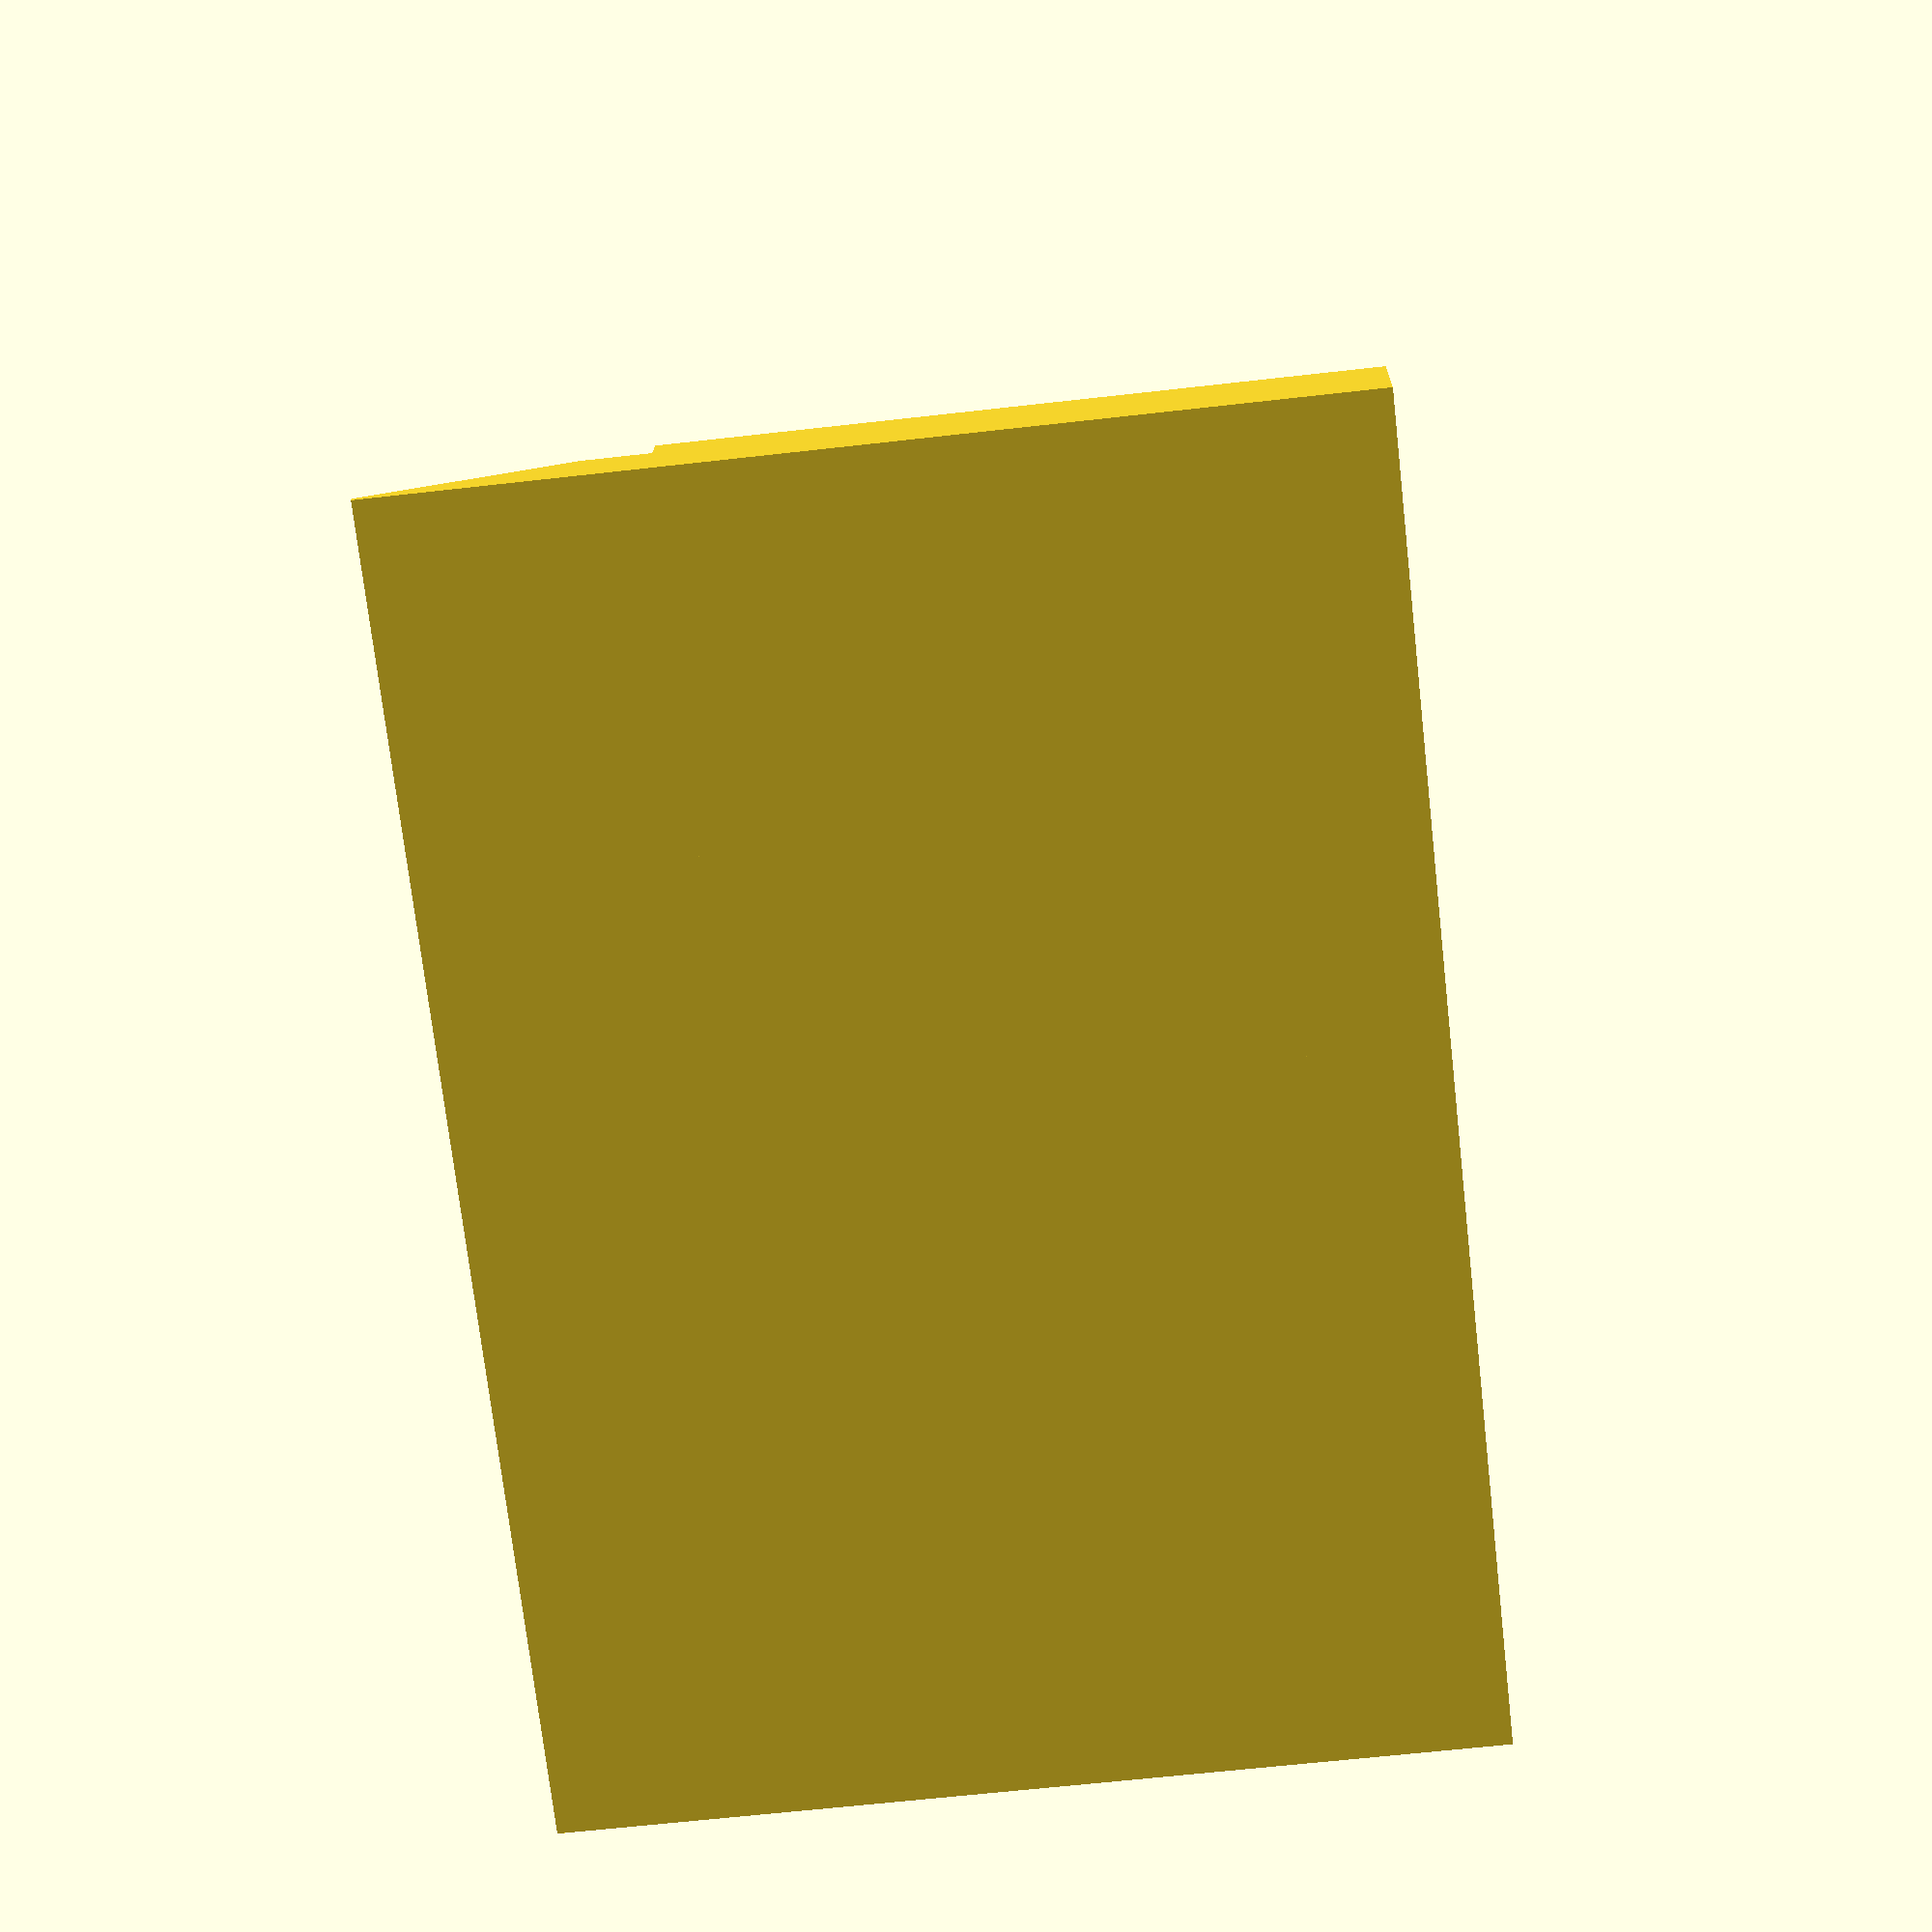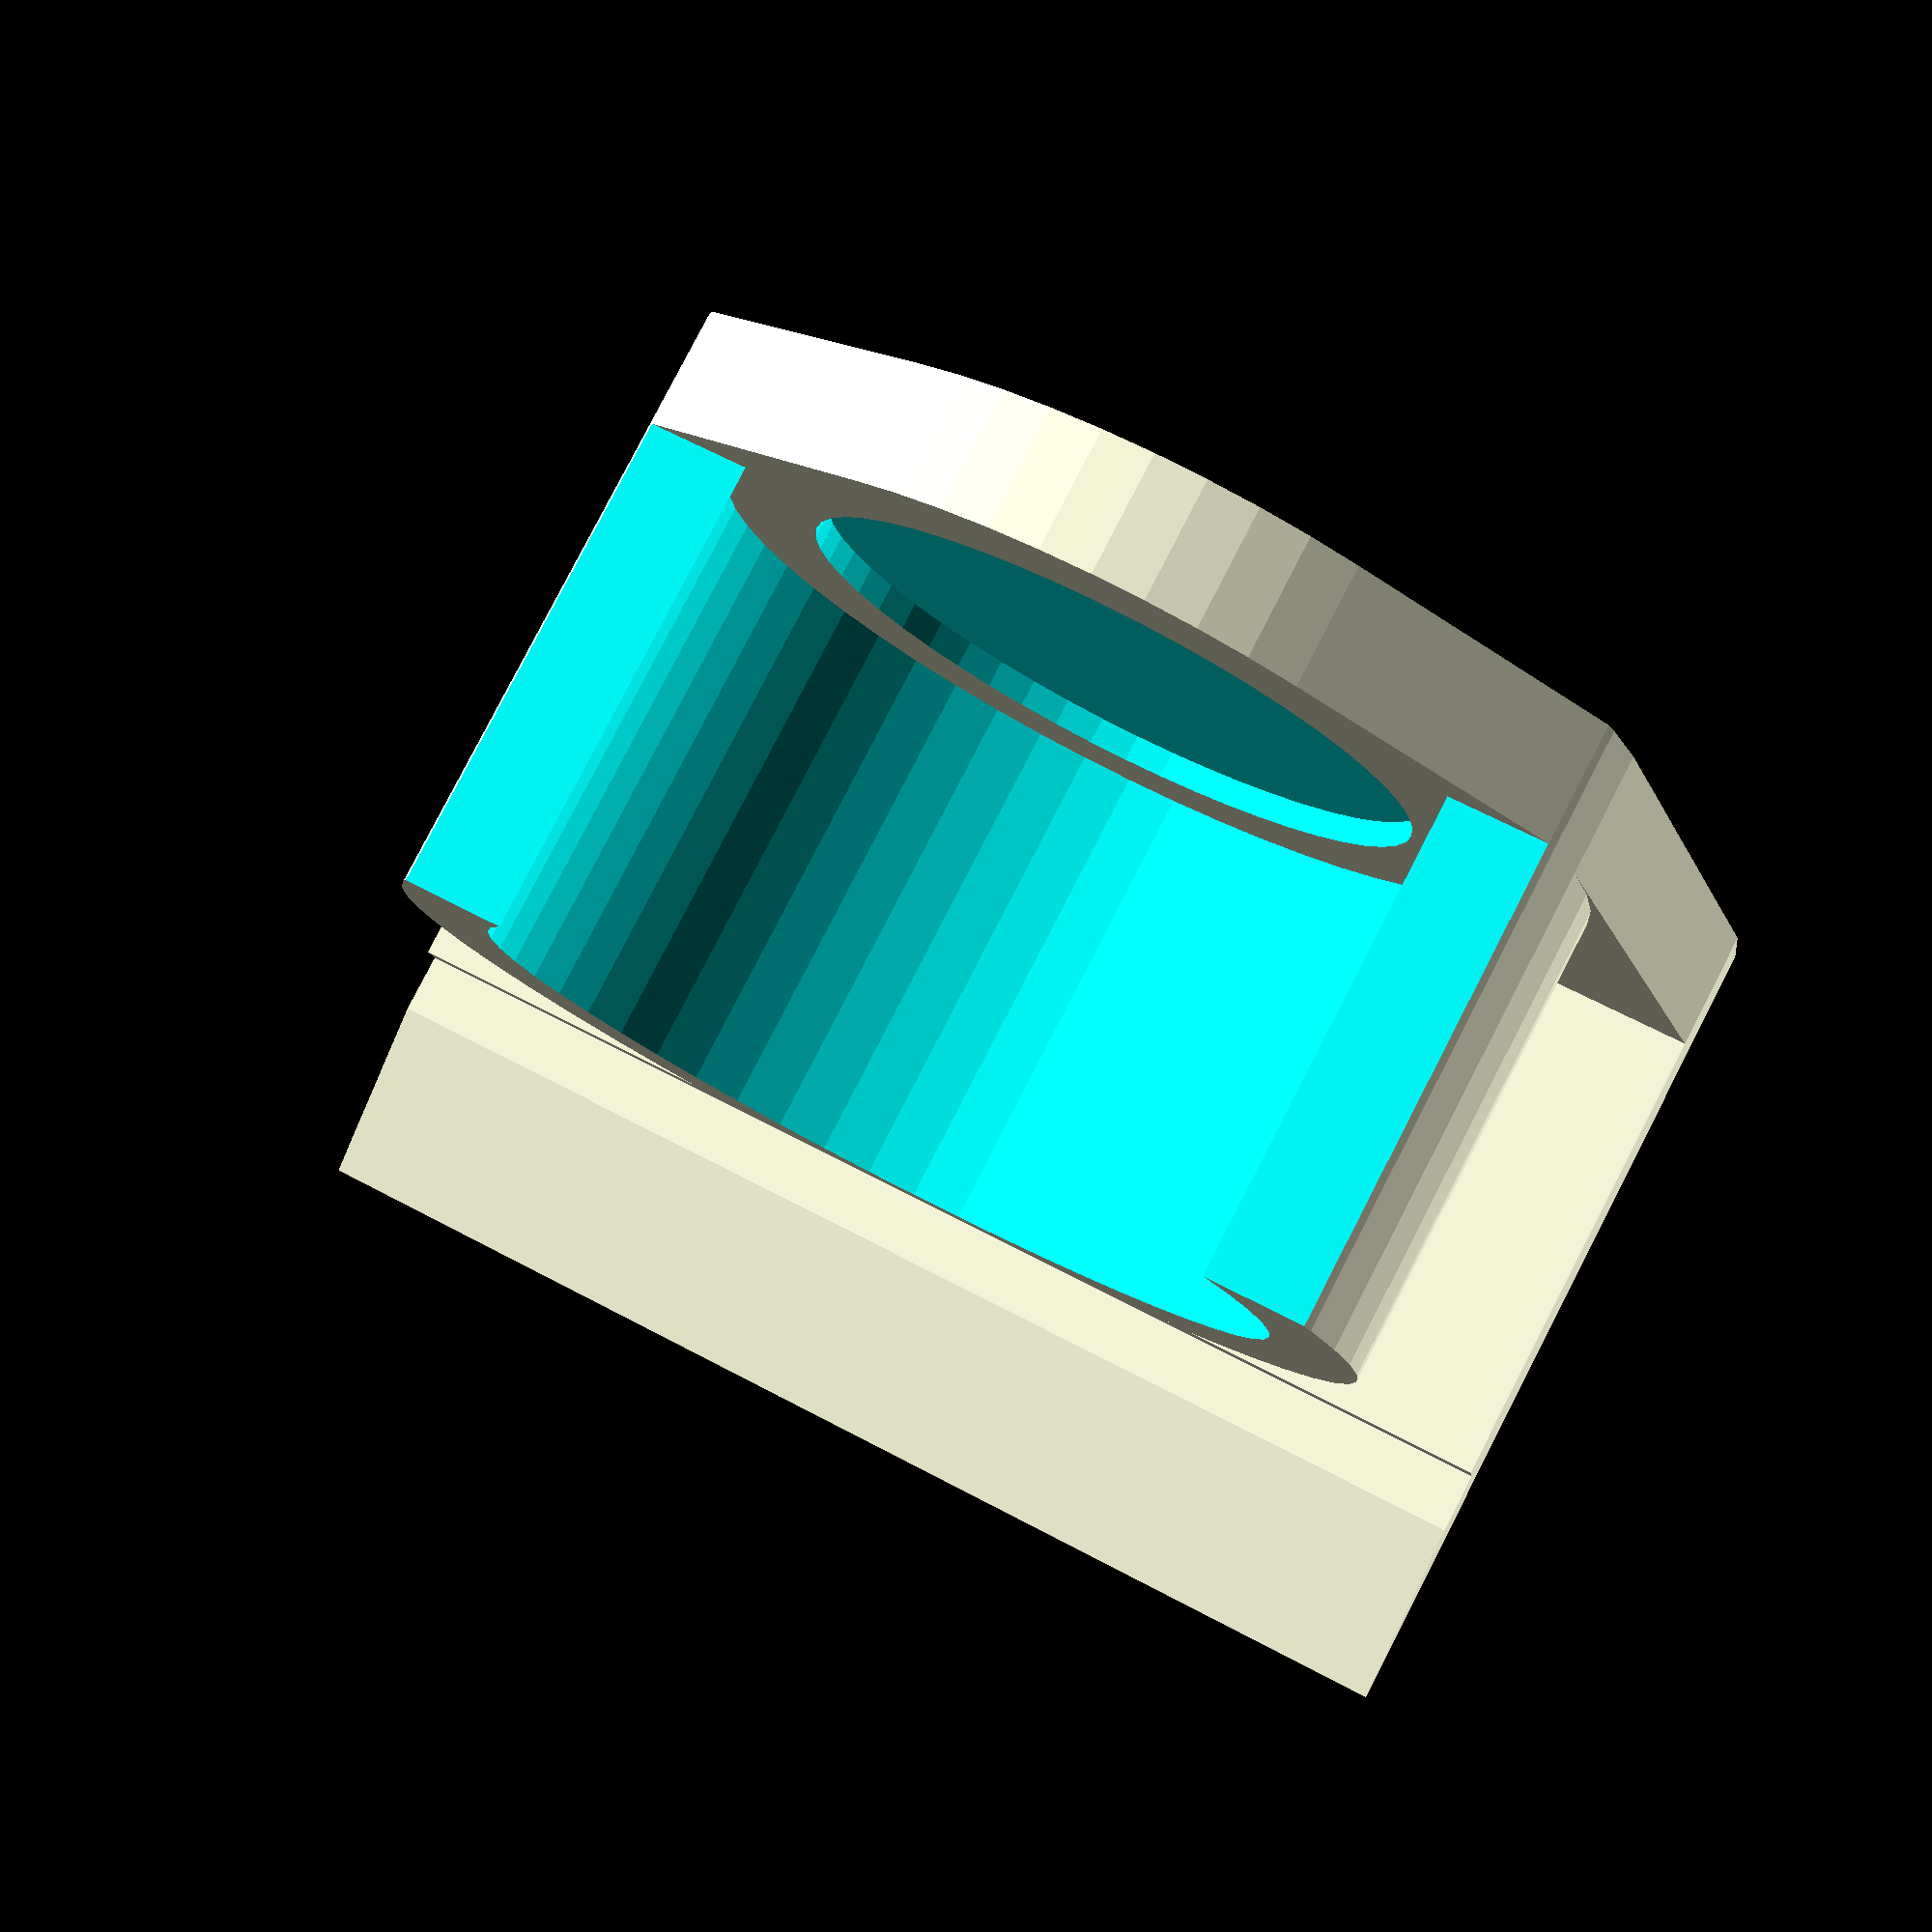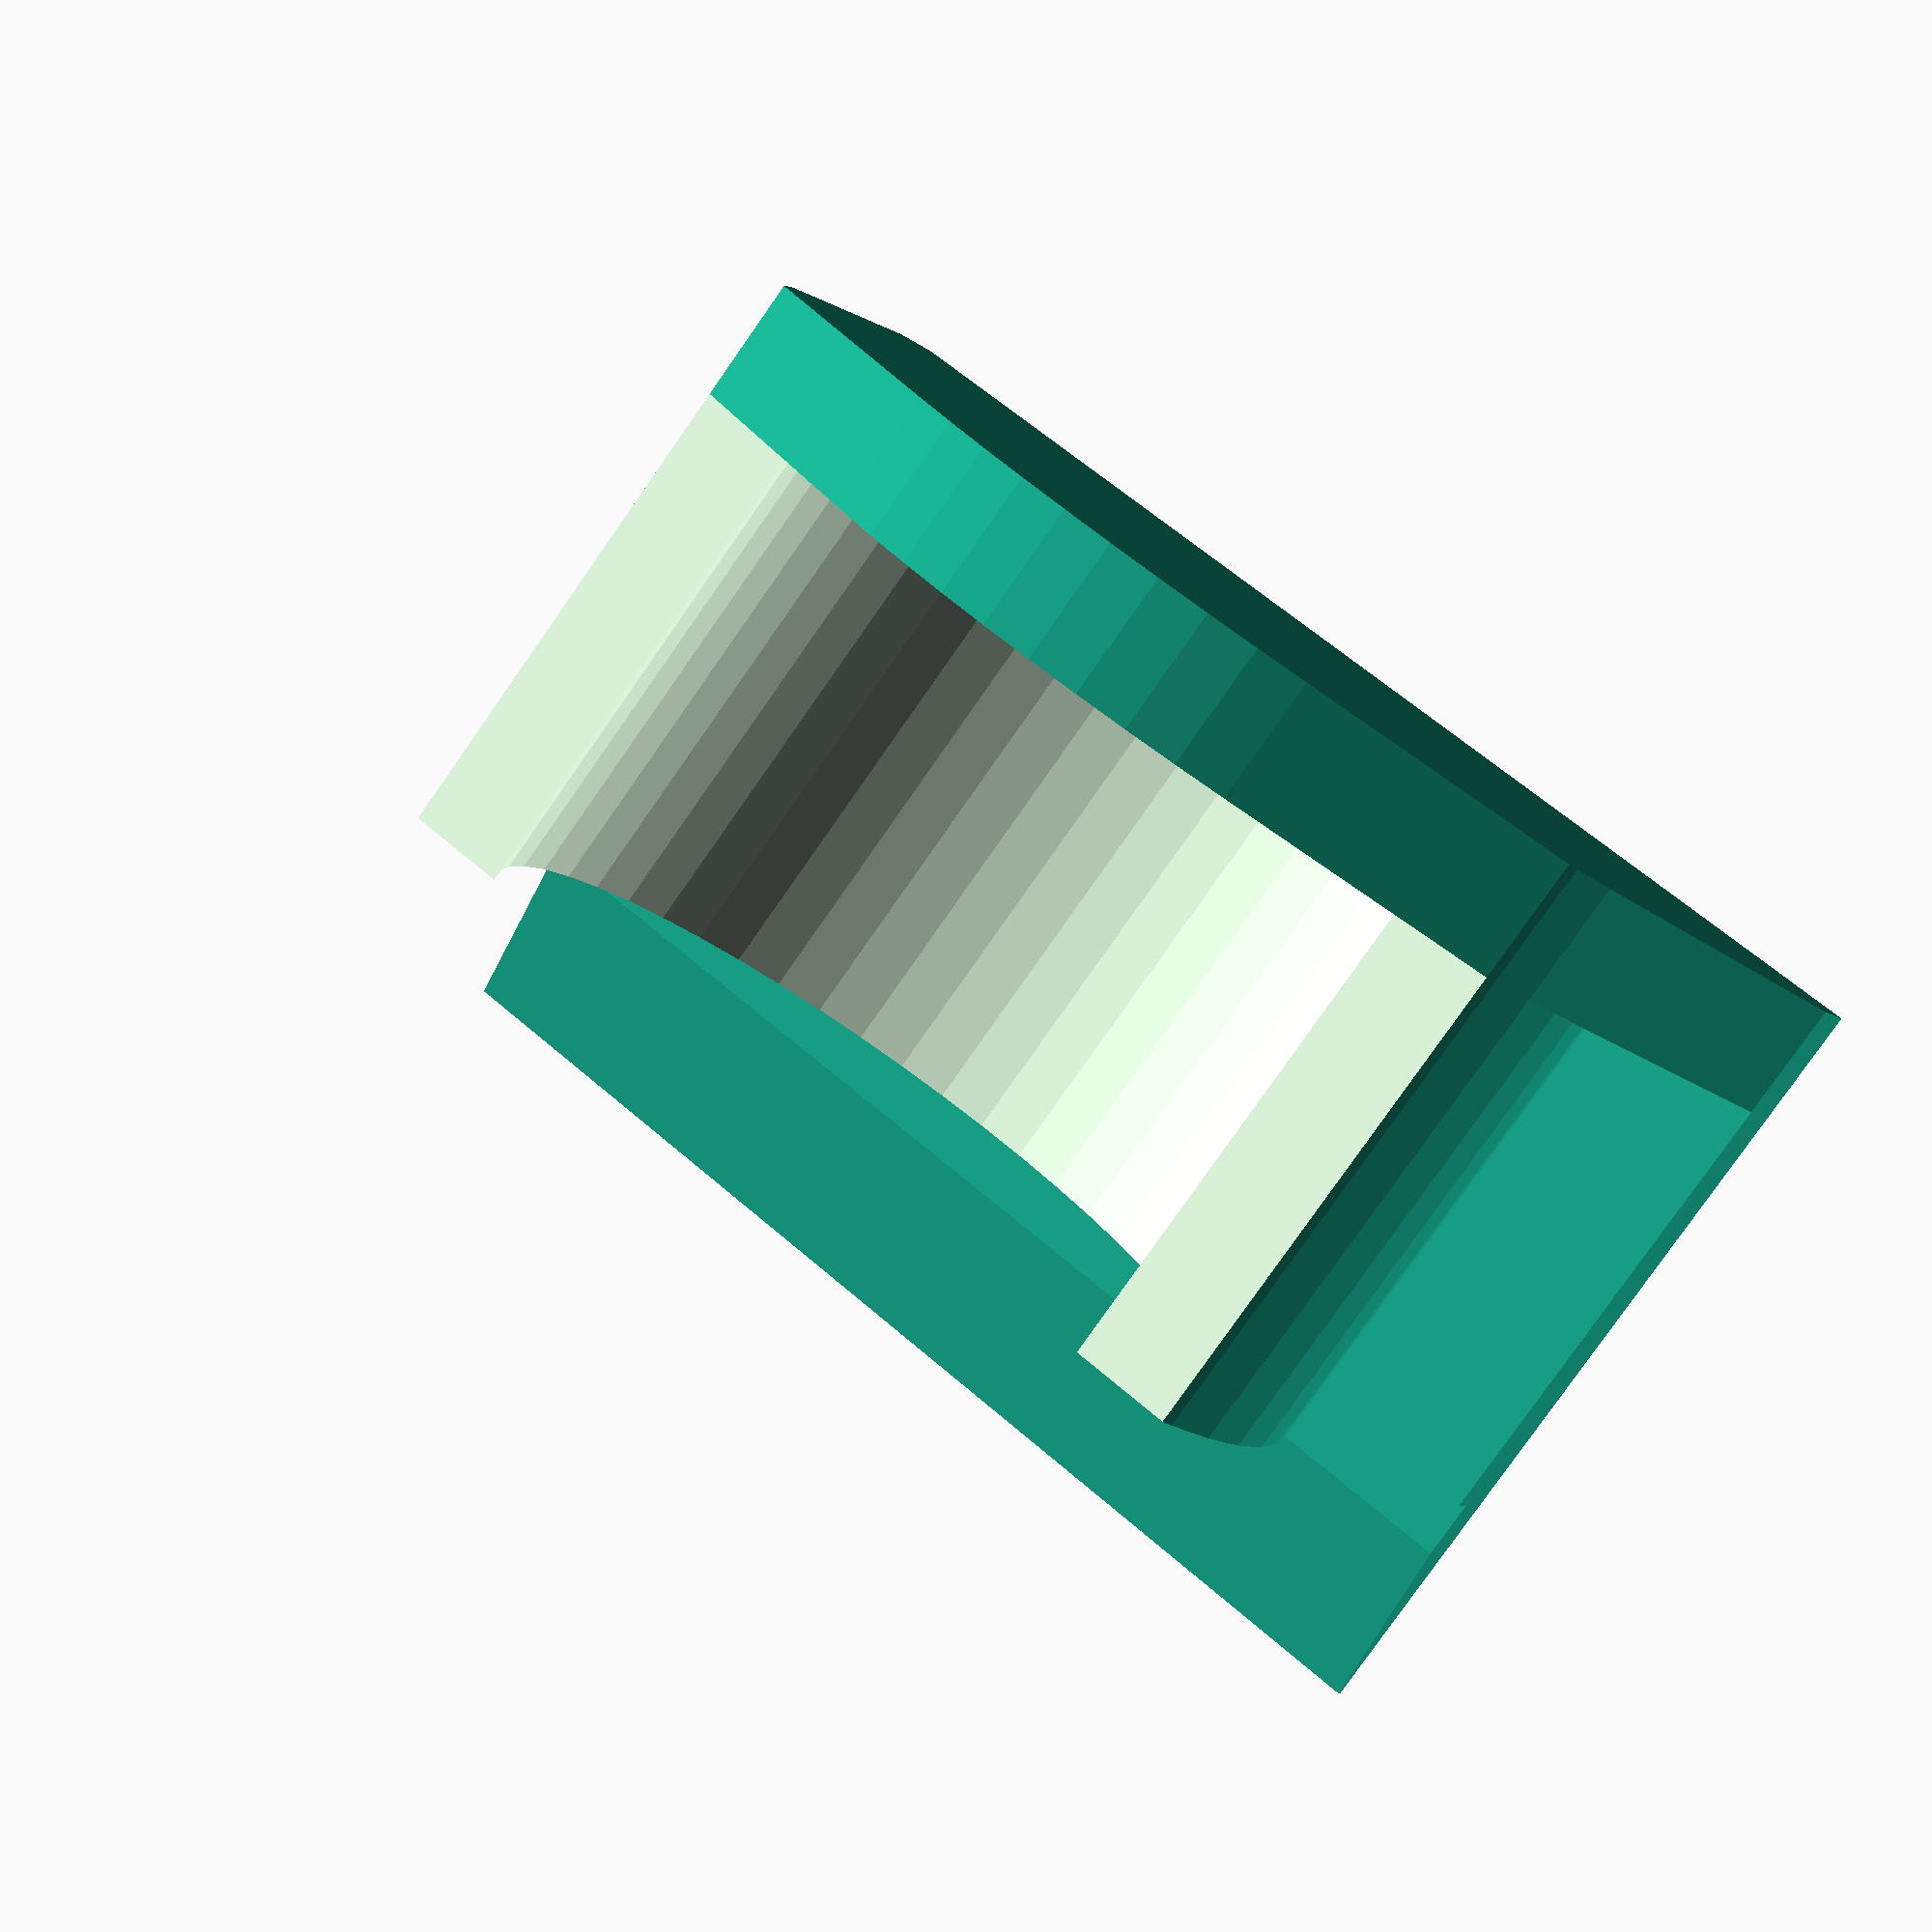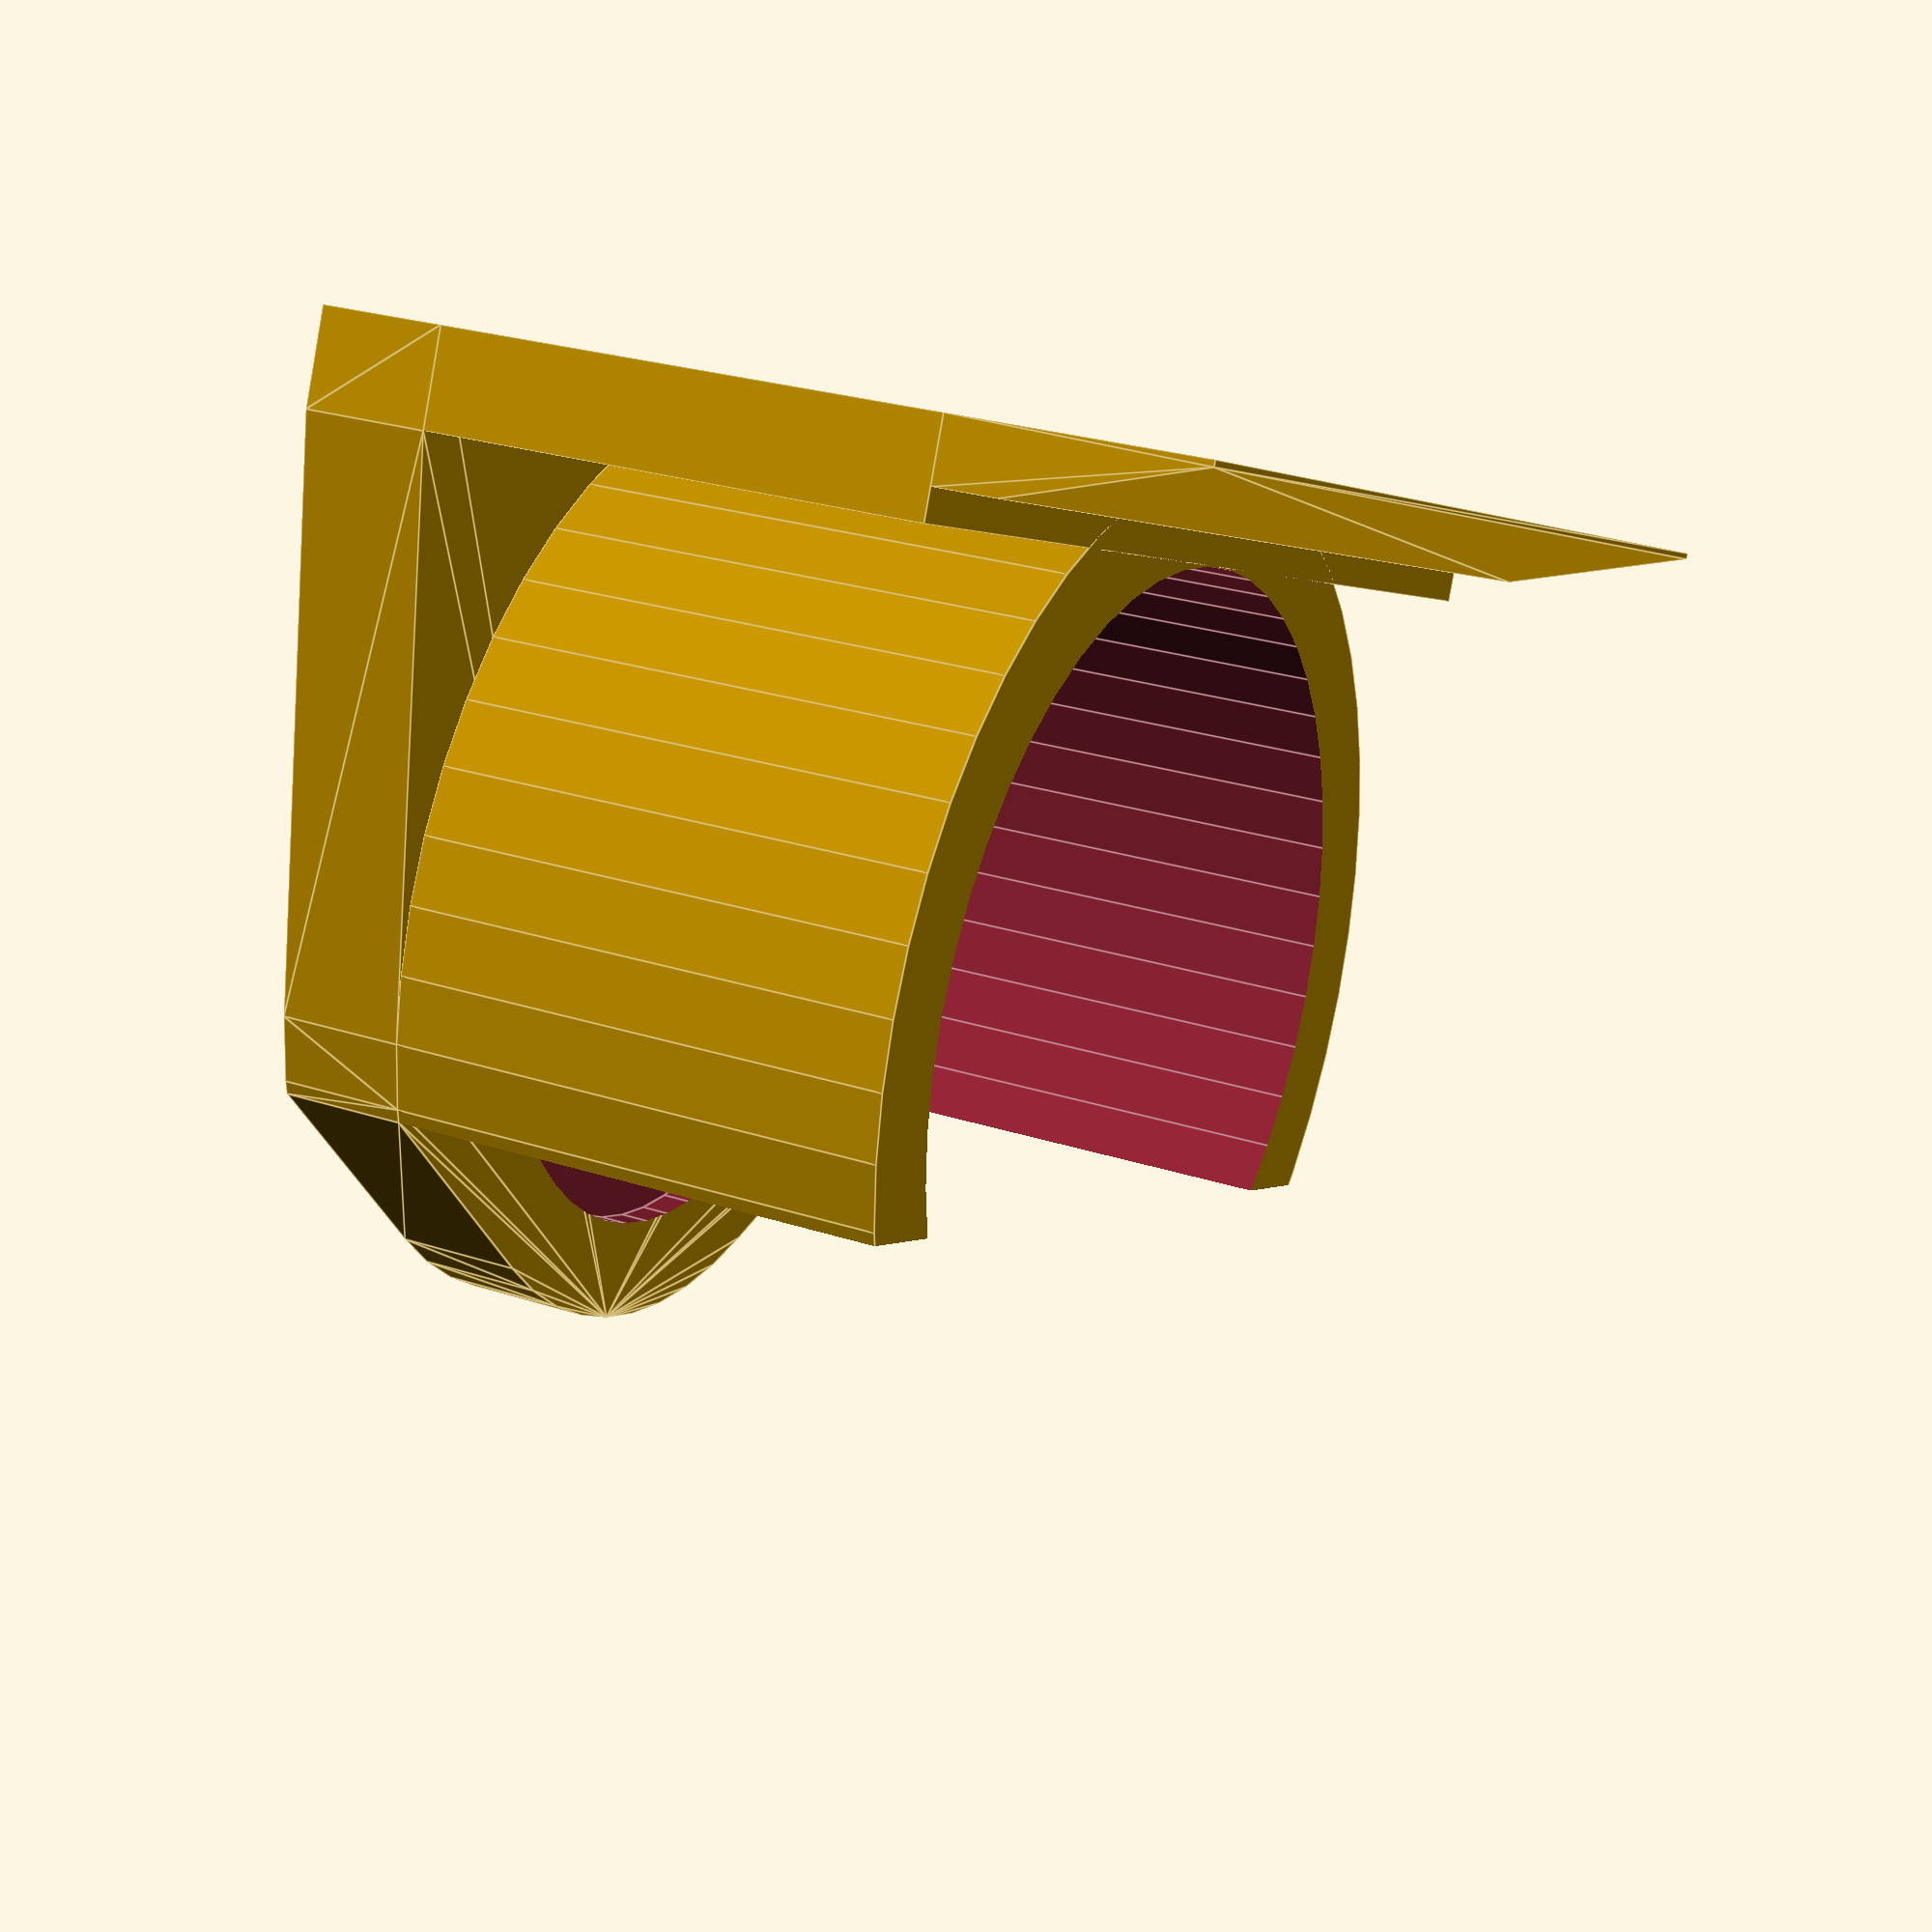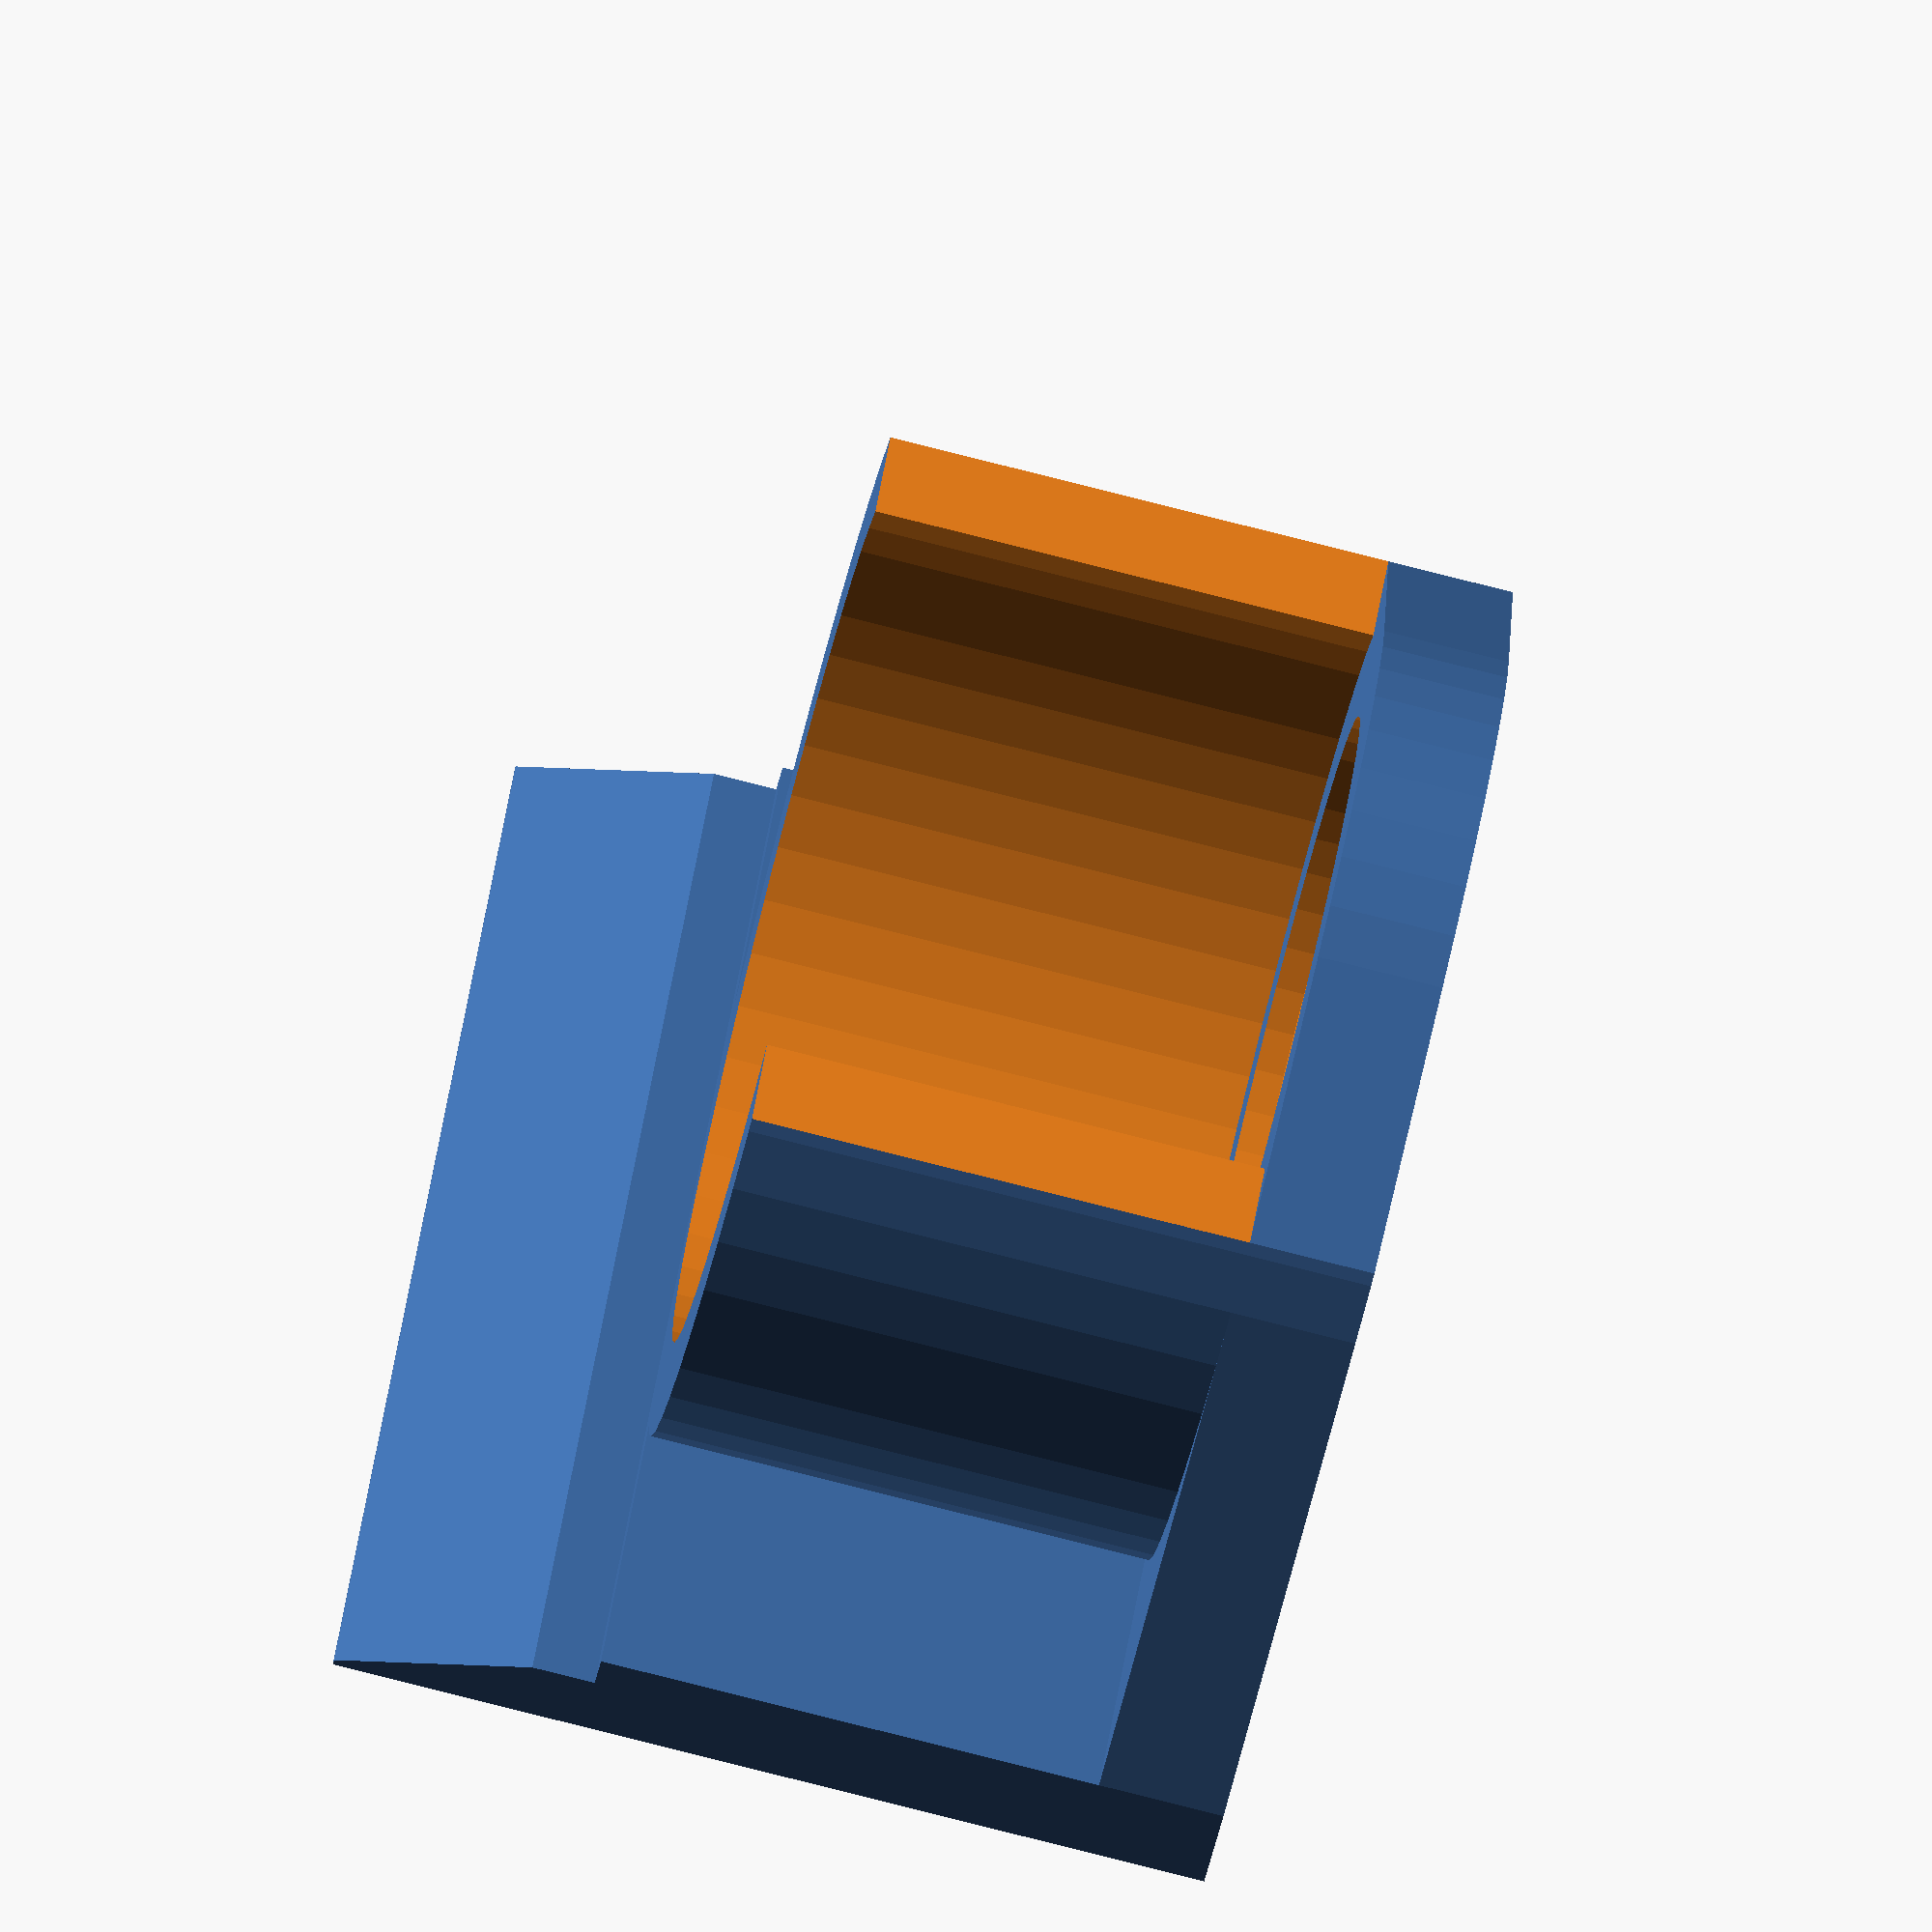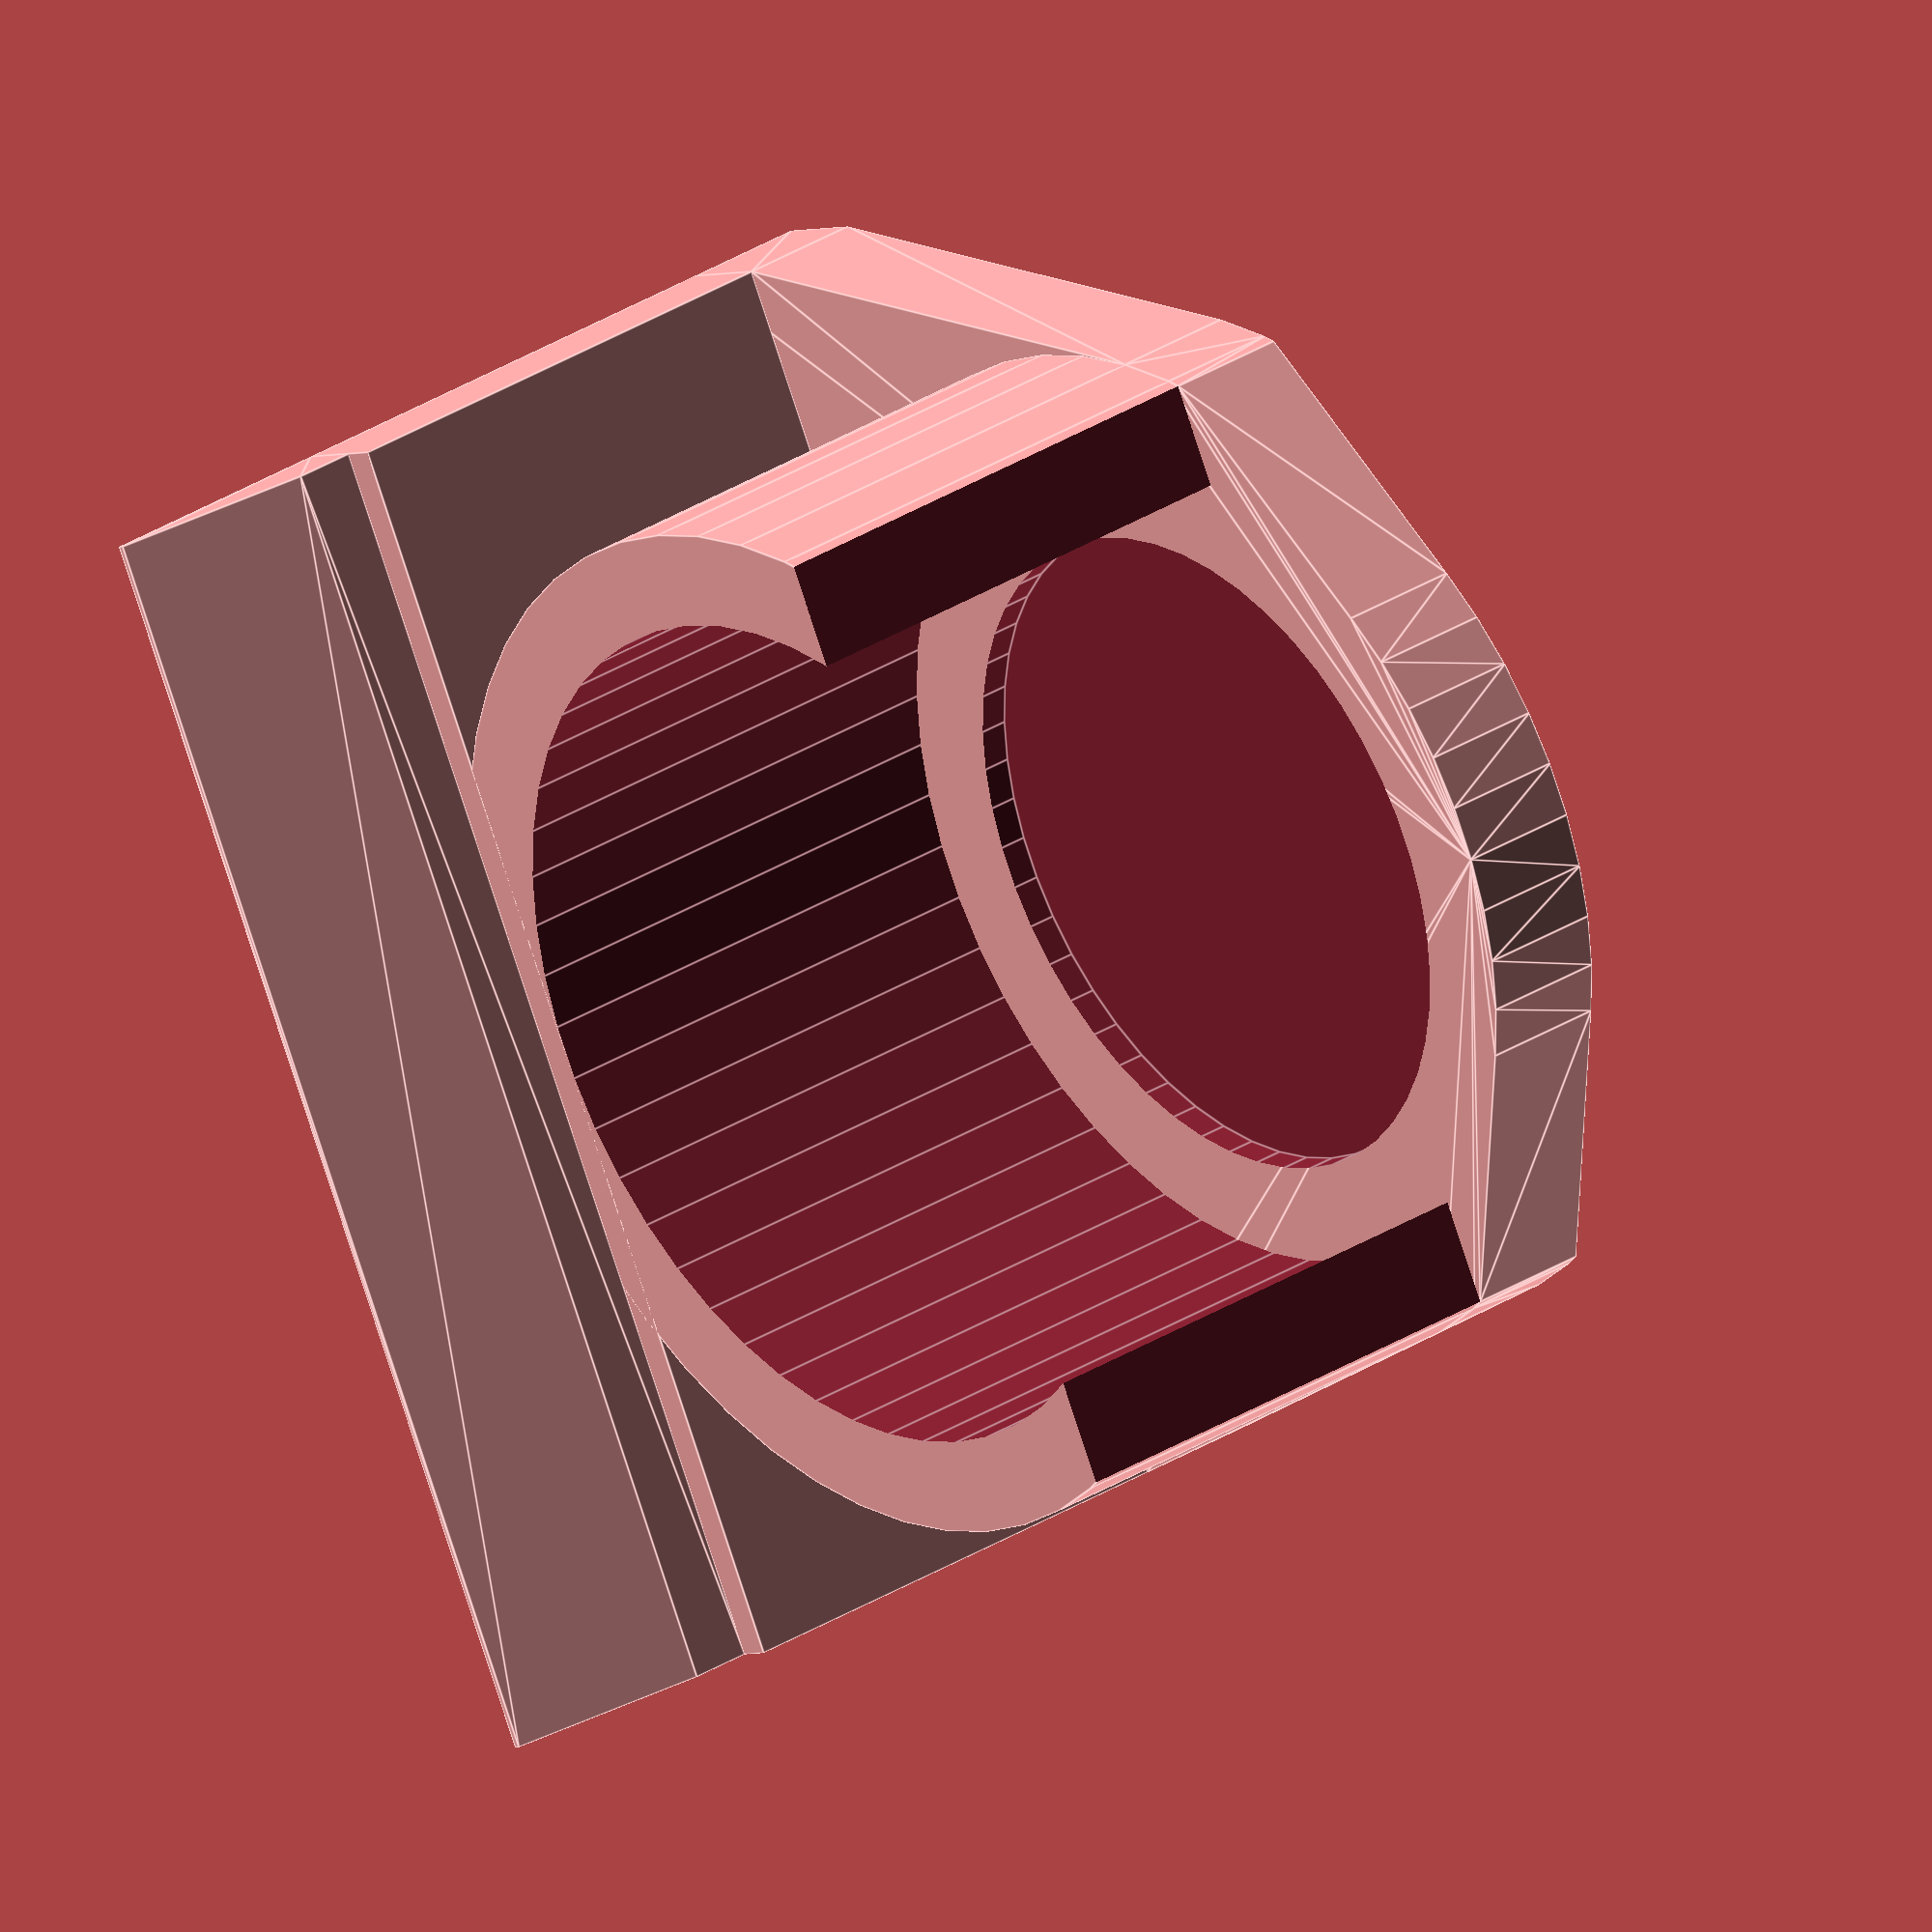
<openscad>
// Copyright 2020 Martin Scheidt (Attribution 4.0 International, CC-BY 4.0)
//
// You are free to copy and redistribute the material in any medium or format.
// You are free to remix, transform, and build upon the material for any purpose, even commercially.
// You must give appropriate credit, provide a link to the license, and indicate if changes were made.
// You may not apply legal terms or technological measures that legally restrict others from doing anything the license permits.
// No warranties are given.
    
$fn = 50;// number of fragments

//material
thinnest_layer     = 0.1;
sqeeze_tolerance   = 0.6;

//dimensions
coupling_radius    = 13/2;
coupling_depth     = 8;
coupling_curvature = 2;
coupling_cut_pos   = coupling_radius*1/2;
boogie_width       = 20;
thickness          = 1.5;
lipp_height        = 4;
lipp_width         = thickness - sqeeze_tolerance;
shield_thickness   = 2;
inlay_thickness    = 0.45;
inlay_radius       = 10.5/2;

union(){
    difference(){ // coupling
        // outer ring
        cylinder(h = coupling_depth, r = coupling_radius + sqeeze_tolerance/2 + thickness);
        // inner ring
        translate([0,0,-thickness/2]) cylinder(h = coupling_depth + thickness, r = coupling_radius + sqeeze_tolerance/2);
        // cutting the lower edge
        translate([-coupling_radius*1.3,coupling_cut_pos,-thickness/2]) cube([coupling_radius*2.6,coupling_radius*1.2,coupling_depth + thickness]);
    }

    union(){// upper board
        // beam
        translate([-boogie_width/2,-(coupling_radius + thickness + sqeeze_tolerance/2),0]) cube([boogie_width,thickness,coupling_depth]);
        // lipp
        hull(){
            translate([-boogie_width/2,-(coupling_radius + sqeeze_tolerance/2 + thickness - lipp_width),coupling_depth]) cube([boogie_width,thinnest_layer,lipp_height/4]);
            translate([-boogie_width/2,-(coupling_radius + sqeeze_tolerance/2 + thickness),coupling_depth]) cube([boogie_width,thinnest_layer,lipp_height]);
        }
    }

    difference(){// front shield
        union(){
            hull(){
                // plate - upper part
                translate([-boogie_width/2,-(coupling_radius + thickness + sqeeze_tolerance/2),-shield_thickness]) cube([boogie_width,thickness,shield_thickness]);
                // plate - lower part
                difference(){
                    translate([0,0,-shield_thickness]) cylinder(h = shield_thickness, r = coupling_radius + sqeeze_tolerance/2 + thickness);
                    translate([-coupling_radius*1.3,coupling_cut_pos,-shield_thickness]) cube([coupling_radius*2.6,coupling_radius*1.2,shield_thickness]);
                }
                translate([0,0,-shield_thickness]) cylinder(h = shield_thickness, r = coupling_radius + sqeeze_tolerance/2);
            }
        }
        // inlay
        translate([0,0,-inlay_thickness]) cylinder(h = inlay_thickness*1.1, r = inlay_radius);
    }
}
</openscad>
<views>
elev=242.6 azim=170.2 roll=83.4 proj=p view=wireframe
elev=98.2 azim=171.7 roll=152.7 proj=p view=solid
elev=80.2 azim=155.5 roll=145.0 proj=p view=solid
elev=154.7 azim=21.7 roll=241.8 proj=p view=edges
elev=79.7 azim=125.2 roll=75.8 proj=o view=wireframe
elev=148.0 azim=242.3 roll=131.6 proj=o view=edges
</views>
